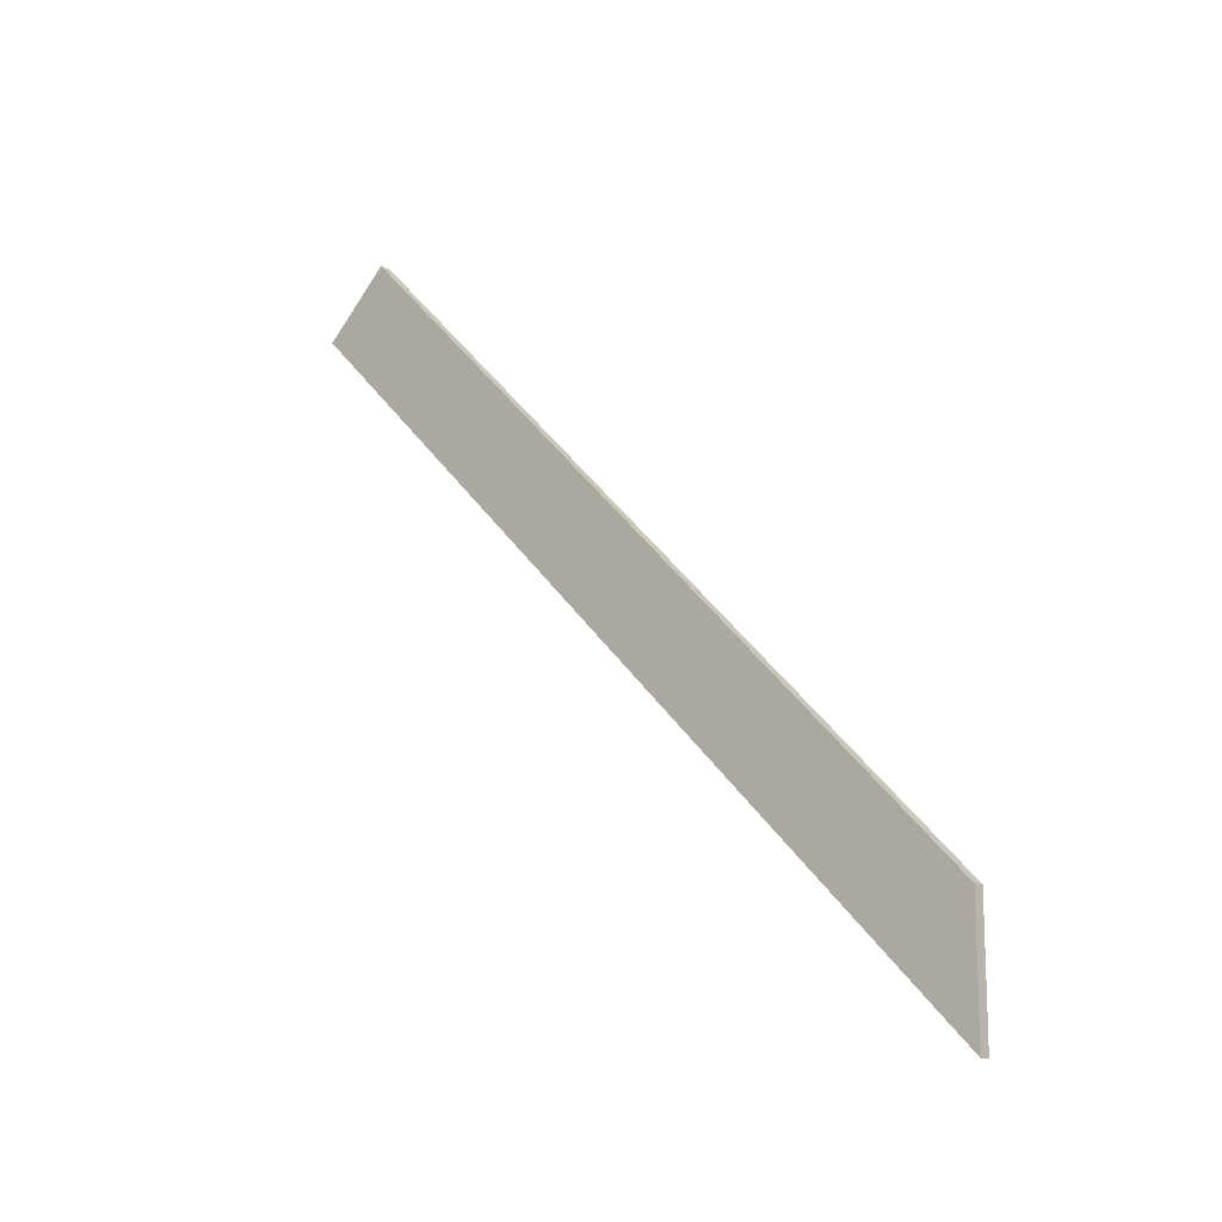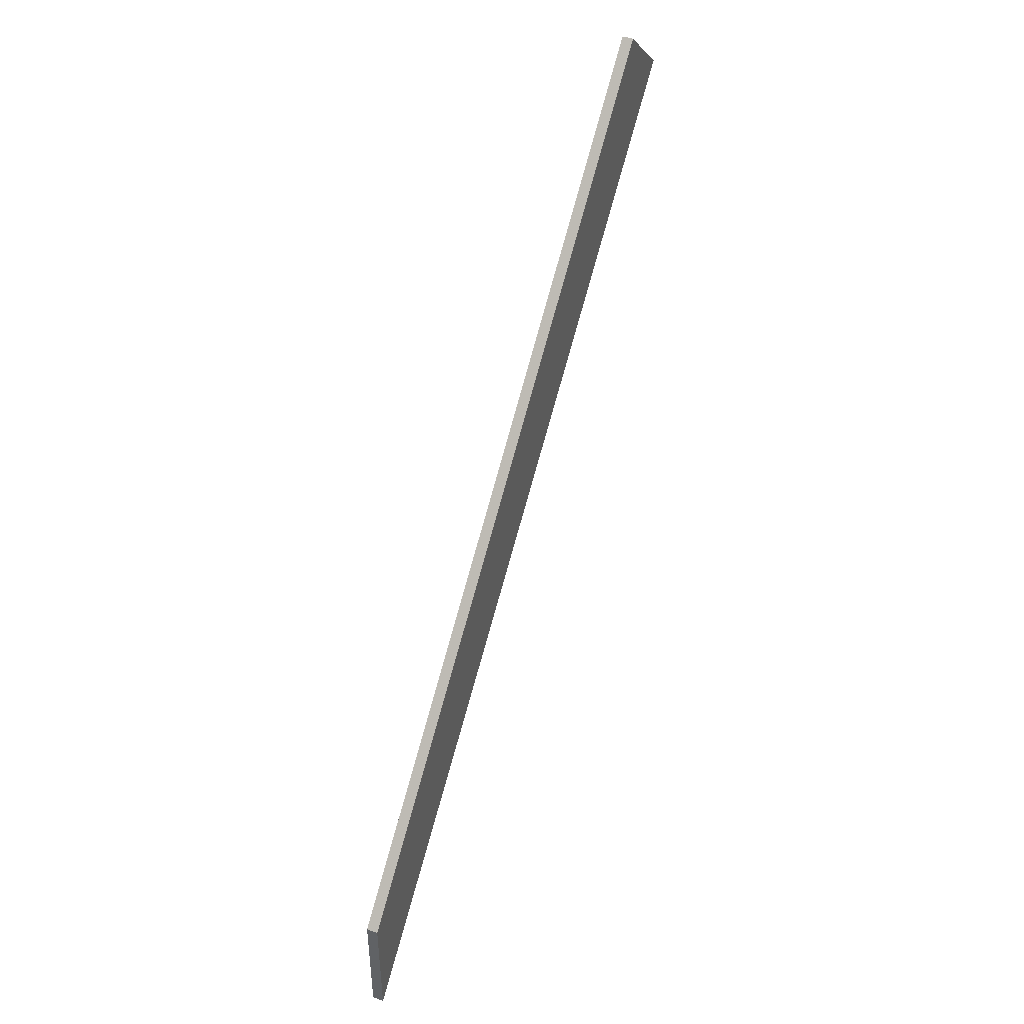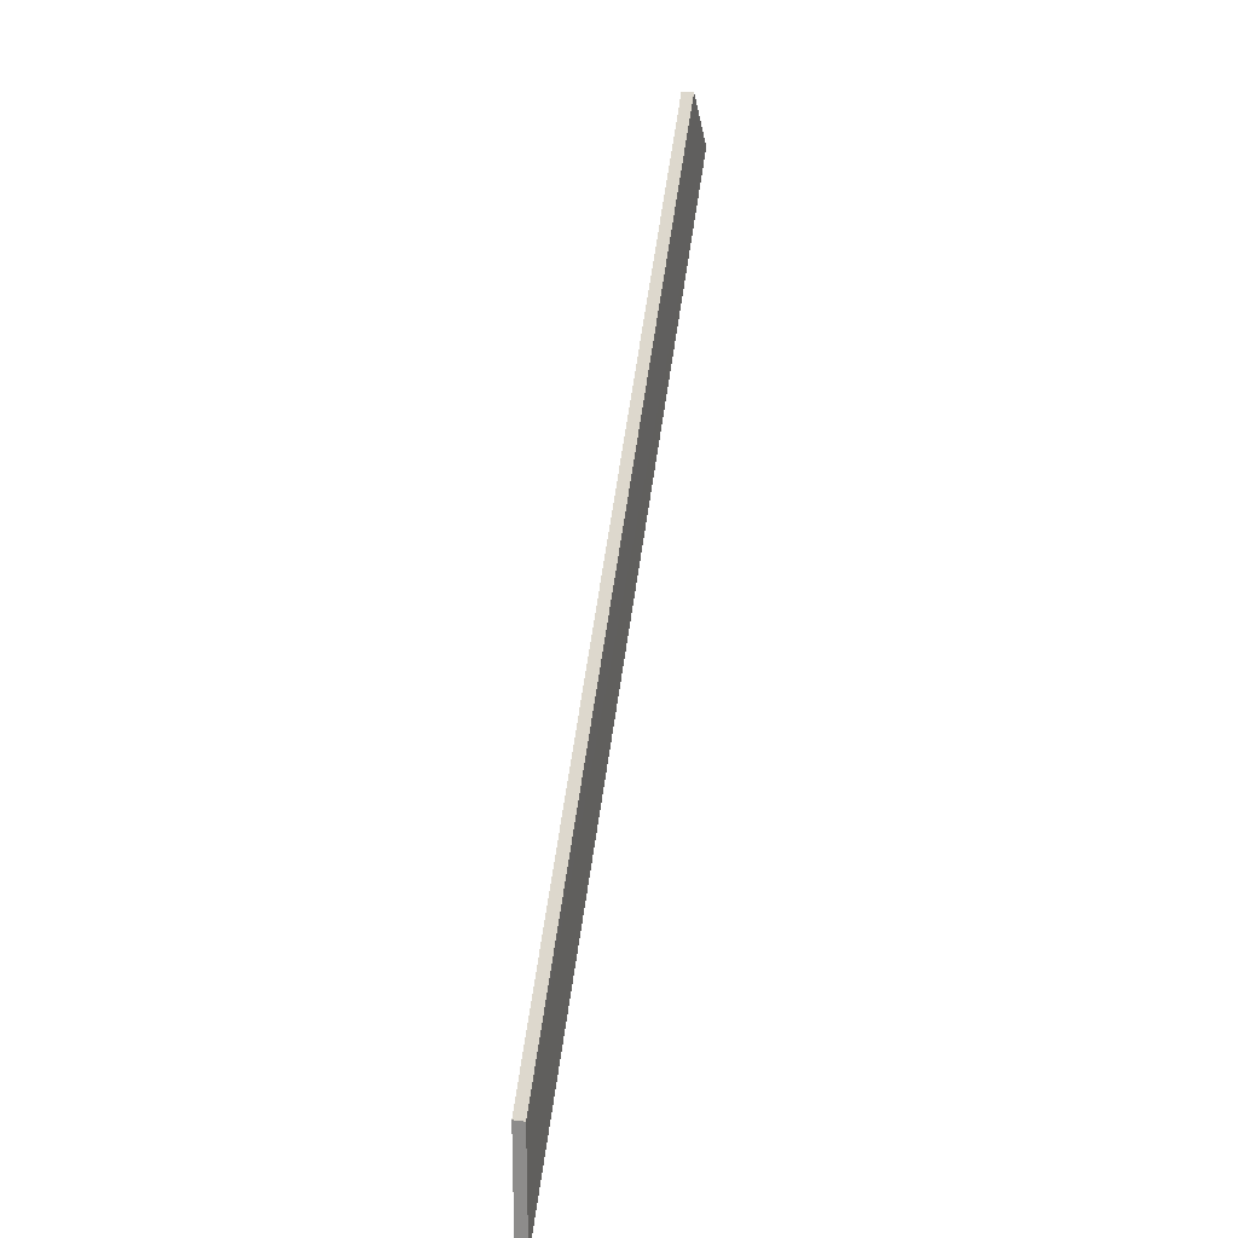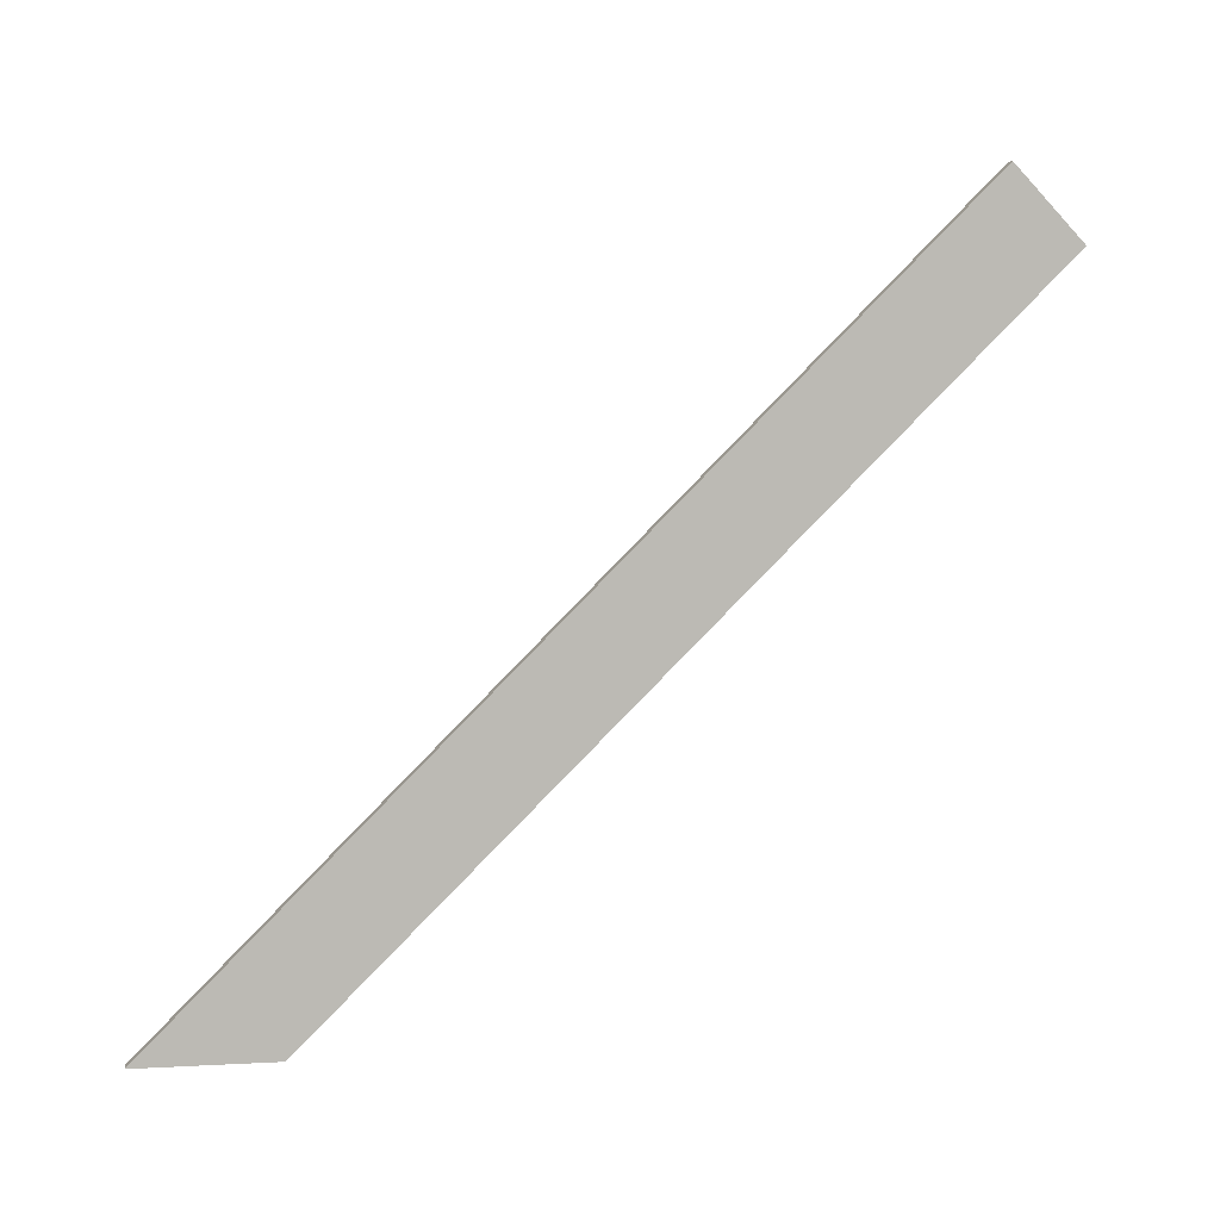
<metadata>
{"format":"obj","ext":"obj","renderer":"f3d","projection":"perspective","resolution":1024,"background":"white","views":[{"elev":-13.6,"azim":-49.1,"up":"+Z"},{"elev":44.9,"azim":23.0,"up":"+Z"},{"elev":23.1,"azim":12.2,"up":"+Z"},{"elev":6.6,"azim":-99.0,"up":"+Y"}]}
</metadata>
<code>
o 9753
v 2235 1880 11.41
v 2235 1880 12
v 2235 1880 11.41
v 2235 1880 11.3
v 2235 1880 11.41
v 2235 1880 11.94
v 2235 1880 11.94
v 2235 1880 12
v 2235 1880 11.3
v 2235 1880 12
v 2235 1880 11.41
v 2235 1880 11.94
v 2235 1880 11.41
v 2235 1880 11.41
v 2235 1880 11.3
f 1 2 3
f 4 1 5
f 4 2 6
f 7 2 8
f 7 9 6
f 10 9 11
f 10 12 6
f 10 13 8
f 14 12 8
f 7 13 15
f 14 9 15
f 4 12 15

</code>
